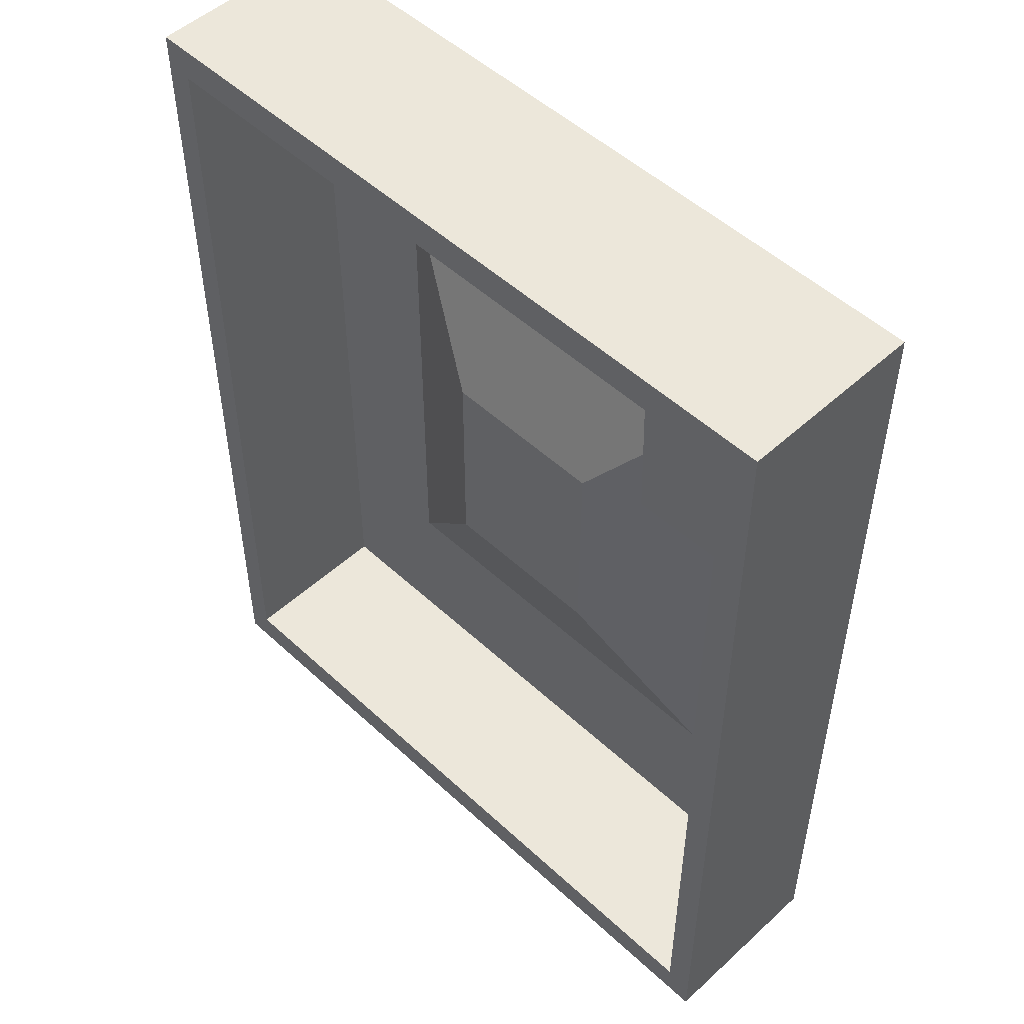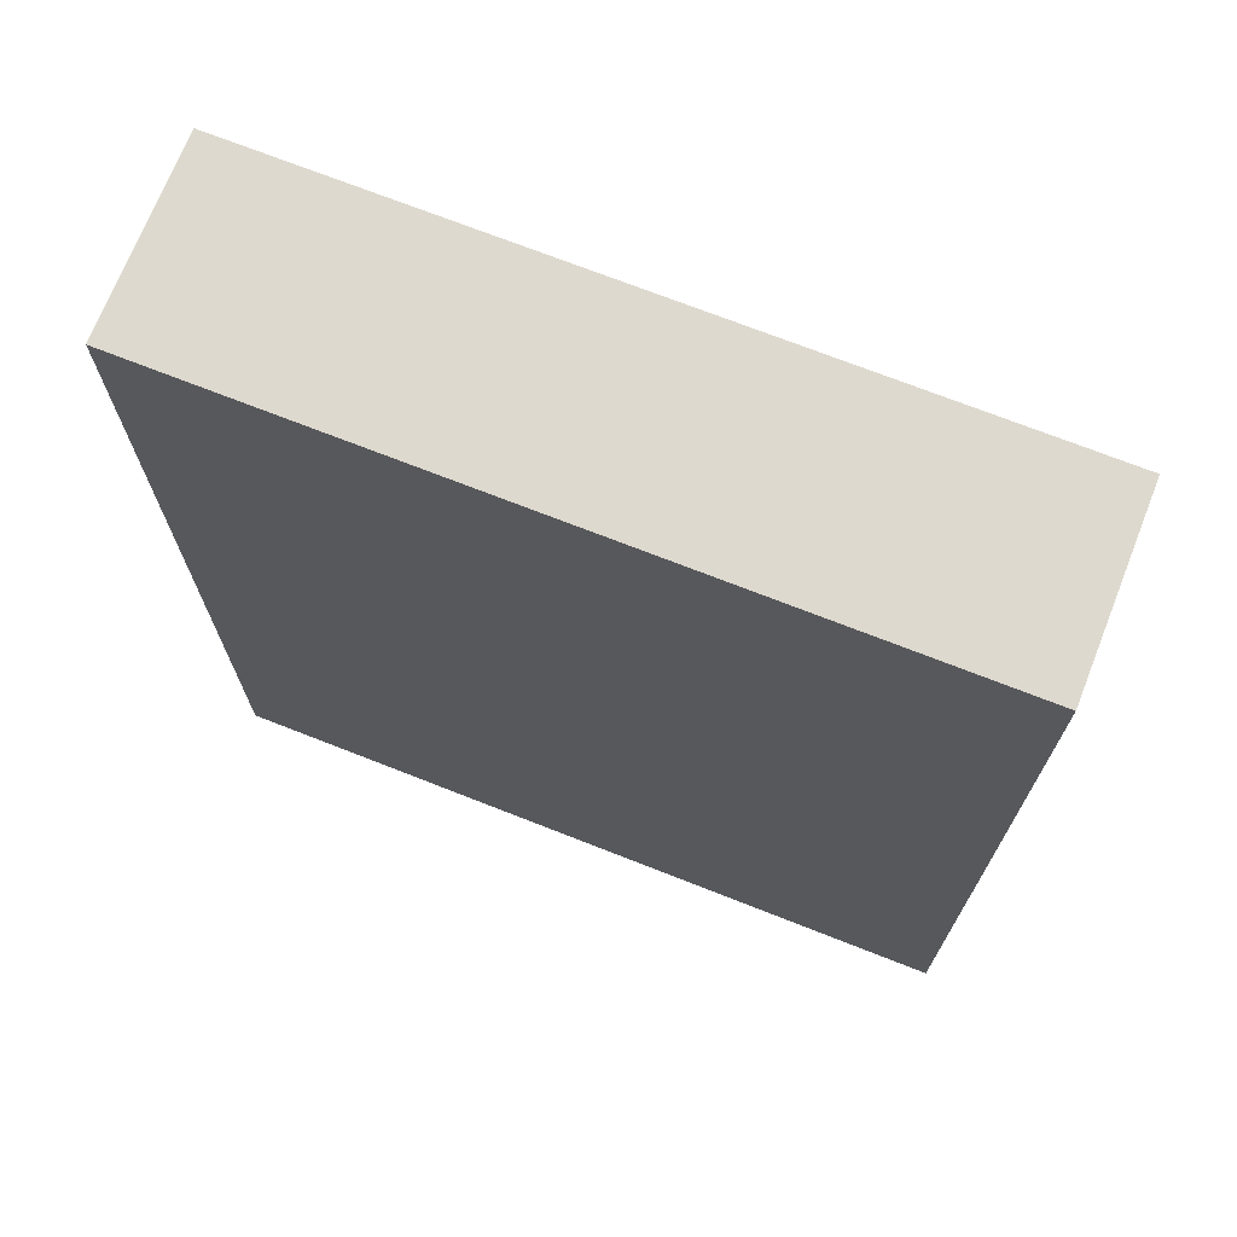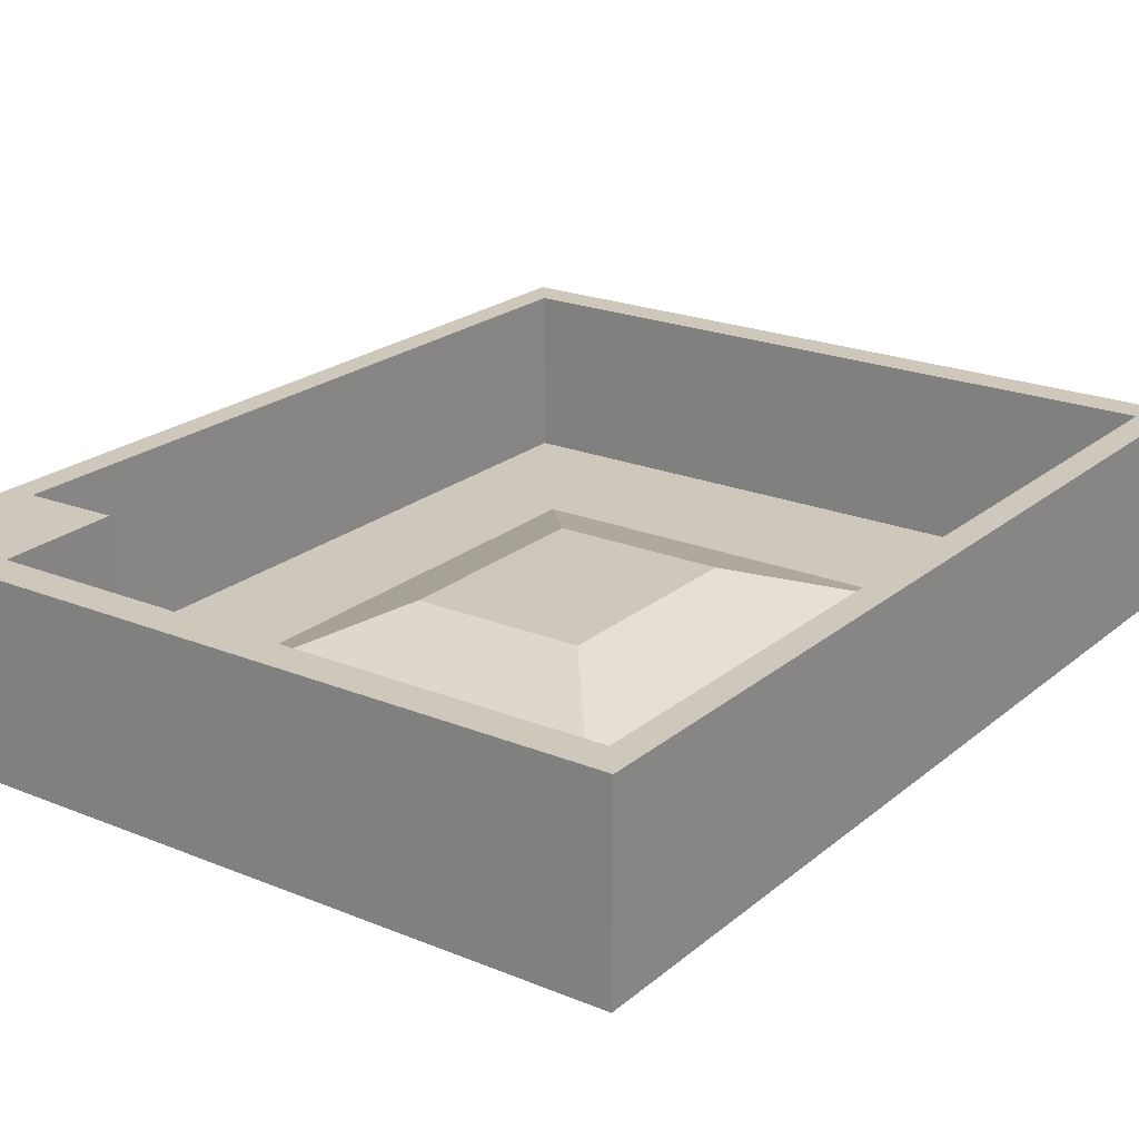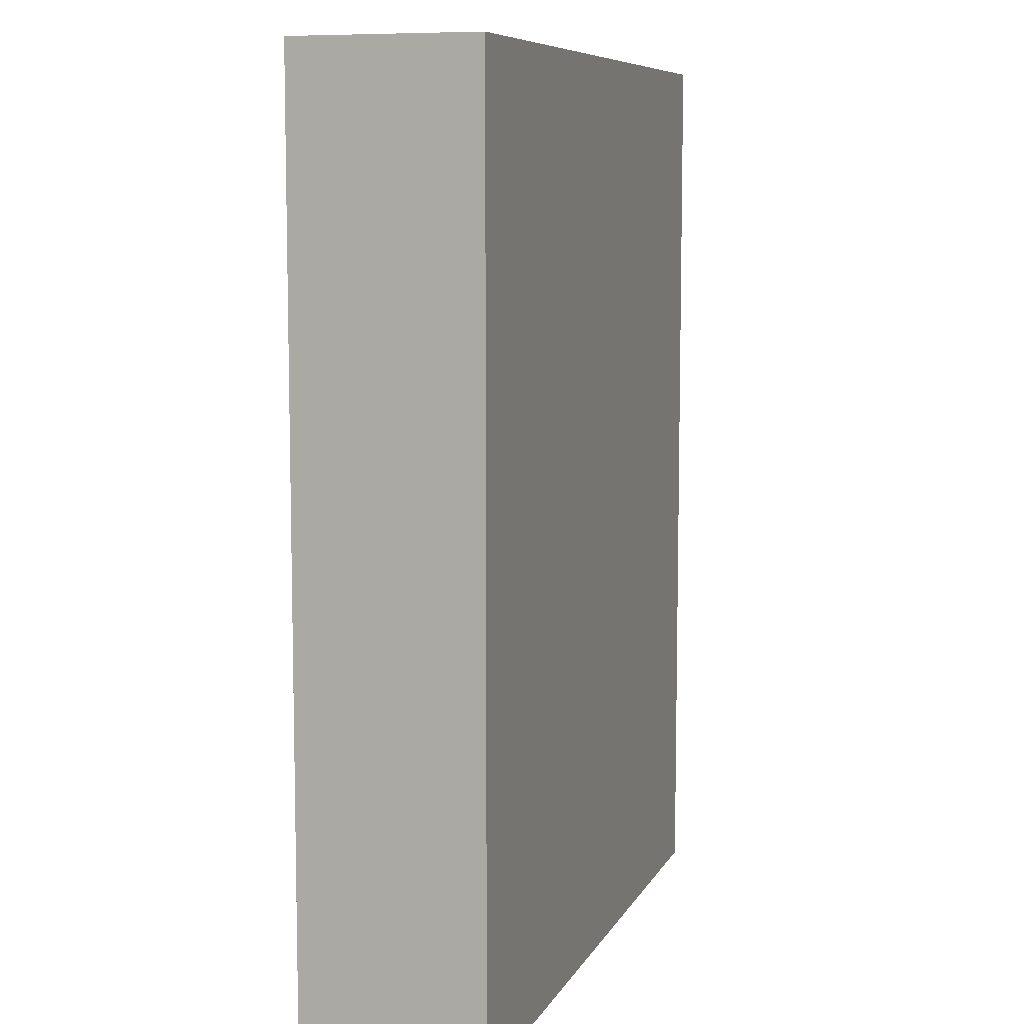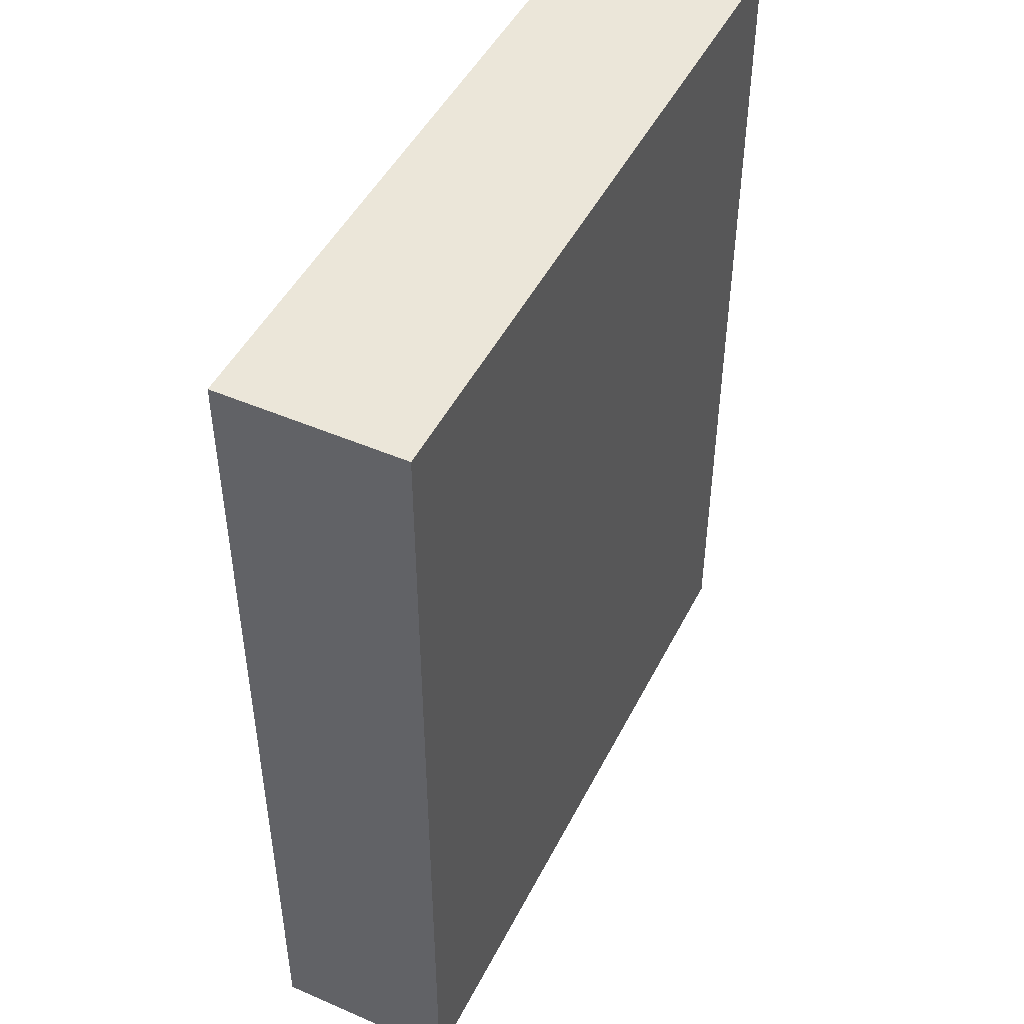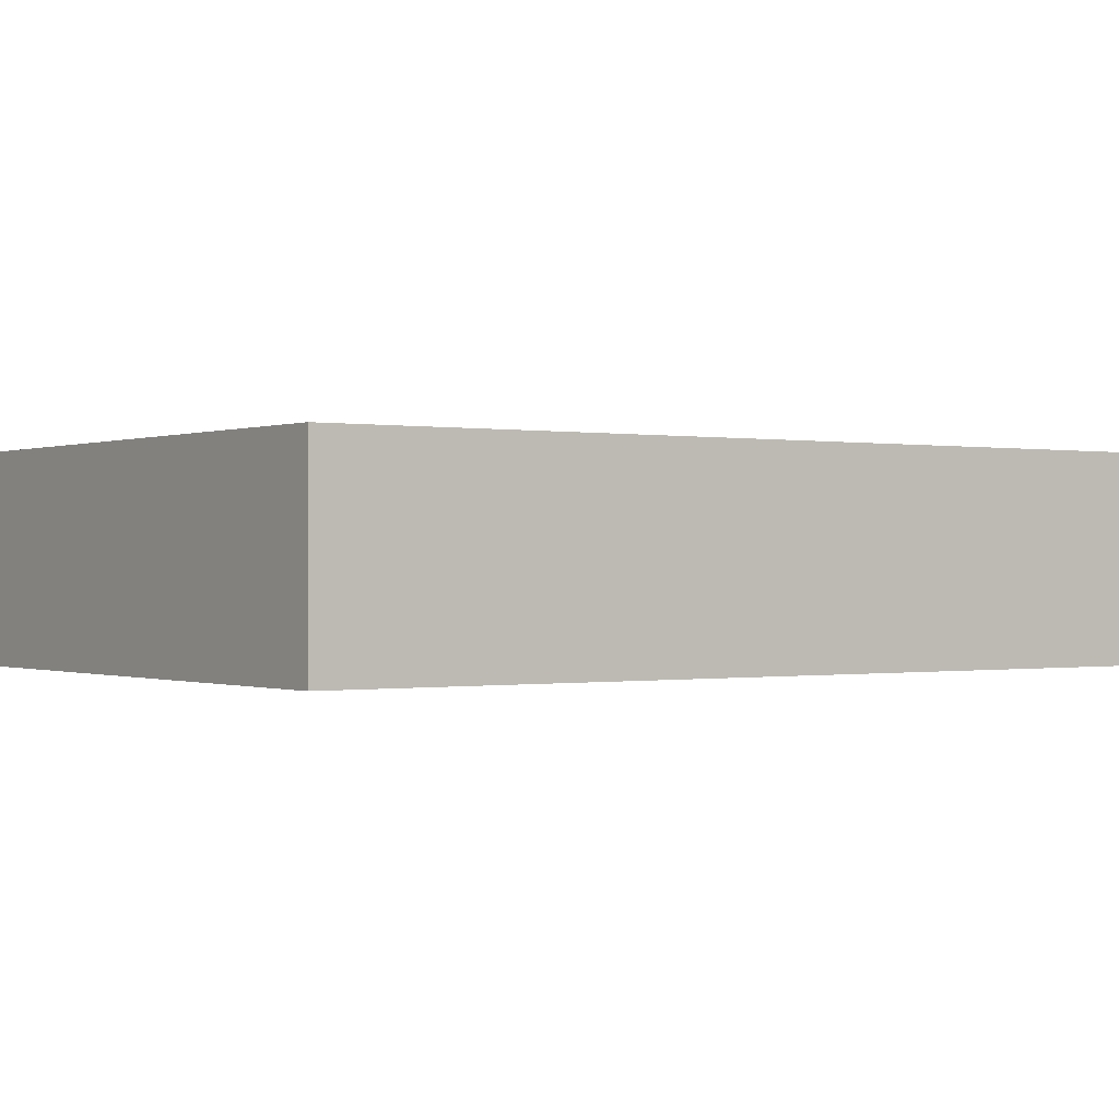
<metadata>
{"format":"obj","ext":"obj","renderer":"f3d","projection":"perspective","resolution":1024,"background":"white","views":[{"elev":51.0,"azim":-134.8,"up":"+Z"},{"elev":71.6,"azim":21.5,"up":"+Z"},{"elev":22.0,"azim":35.5,"up":"+Y"},{"elev":8.2,"azim":-72.5,"up":"+Z"},{"elev":47.7,"azim":-64.0,"up":"+Z"},{"elev":-0.2,"azim":55.2,"up":"+Y"}]}
</metadata>
<code>
o Cube
v 7.652 3.134 -9.68
v 8.253 -1 -10.44
v 7.652 3.134 9.68
v 8.253 -1 10.44
v -7.652 3.134 -9.68
v -8.253 -1 -10.44
v -5.648 3.134 6.993
v -8.253 -1 10.44
v 8.253 3.134 10.44
v -8.253 3.134 10.44
v 8.253 3.134 -10.44
v -8.253 3.134 -10.44
v 1.92 0.7616 -2.429
v 1.92 0.7616 2.429
v -1.92 0.7616 -2.429
v -1.92 0.7616 2.429
v 7.652 -0.5522 9.68
v -5.648 -0.5522 6.993
v 7.652 -0.5522 -9.68
v -7.652 -0.5522 -9.68
v 4.787 -0.5522 6.056
v -4.787 -0.5522 6.056
v 4.787 -0.5522 -6.056
v -4.787 -0.5522 -6.056
v -5.572 3.134 9.68
v -7.652 3.134 7.053
v -5.572 -0.5522 9.68
v -7.652 -0.5522 7.053
f 5 19 1
f 9 8 4
f 10 6 8
f 2 8 6
f 11 4 2
f 12 2 6
f 25 10 9
f 3 11 1
f 26 12 10
f 1 12 5
f 1 17 3
f 22 18 27
f 21 19 23
f 24 20 28
f 24 19 20
f 15 14 13
f 13 24 15
f 15 22 16
f 14 23 13
f 16 21 14
f 25 18 7
f 3 27 25
f 26 20 5
f 26 18 28
f 5 20 19
f 9 10 8
f 10 12 6
f 2 4 8
f 11 9 4
f 12 11 2
f 9 3 25
f 25 7 10
f 3 9 11
f 10 7 26
f 26 5 12
f 1 11 12
f 1 19 17
f 17 21 27
f 21 22 27
f 21 17 19
f 18 22 28
f 22 24 28
f 24 23 19
f 15 16 14
f 13 23 24
f 15 24 22
f 14 21 23
f 16 22 21
f 25 27 18
f 3 17 27
f 26 28 20
f 26 7 18

</code>
